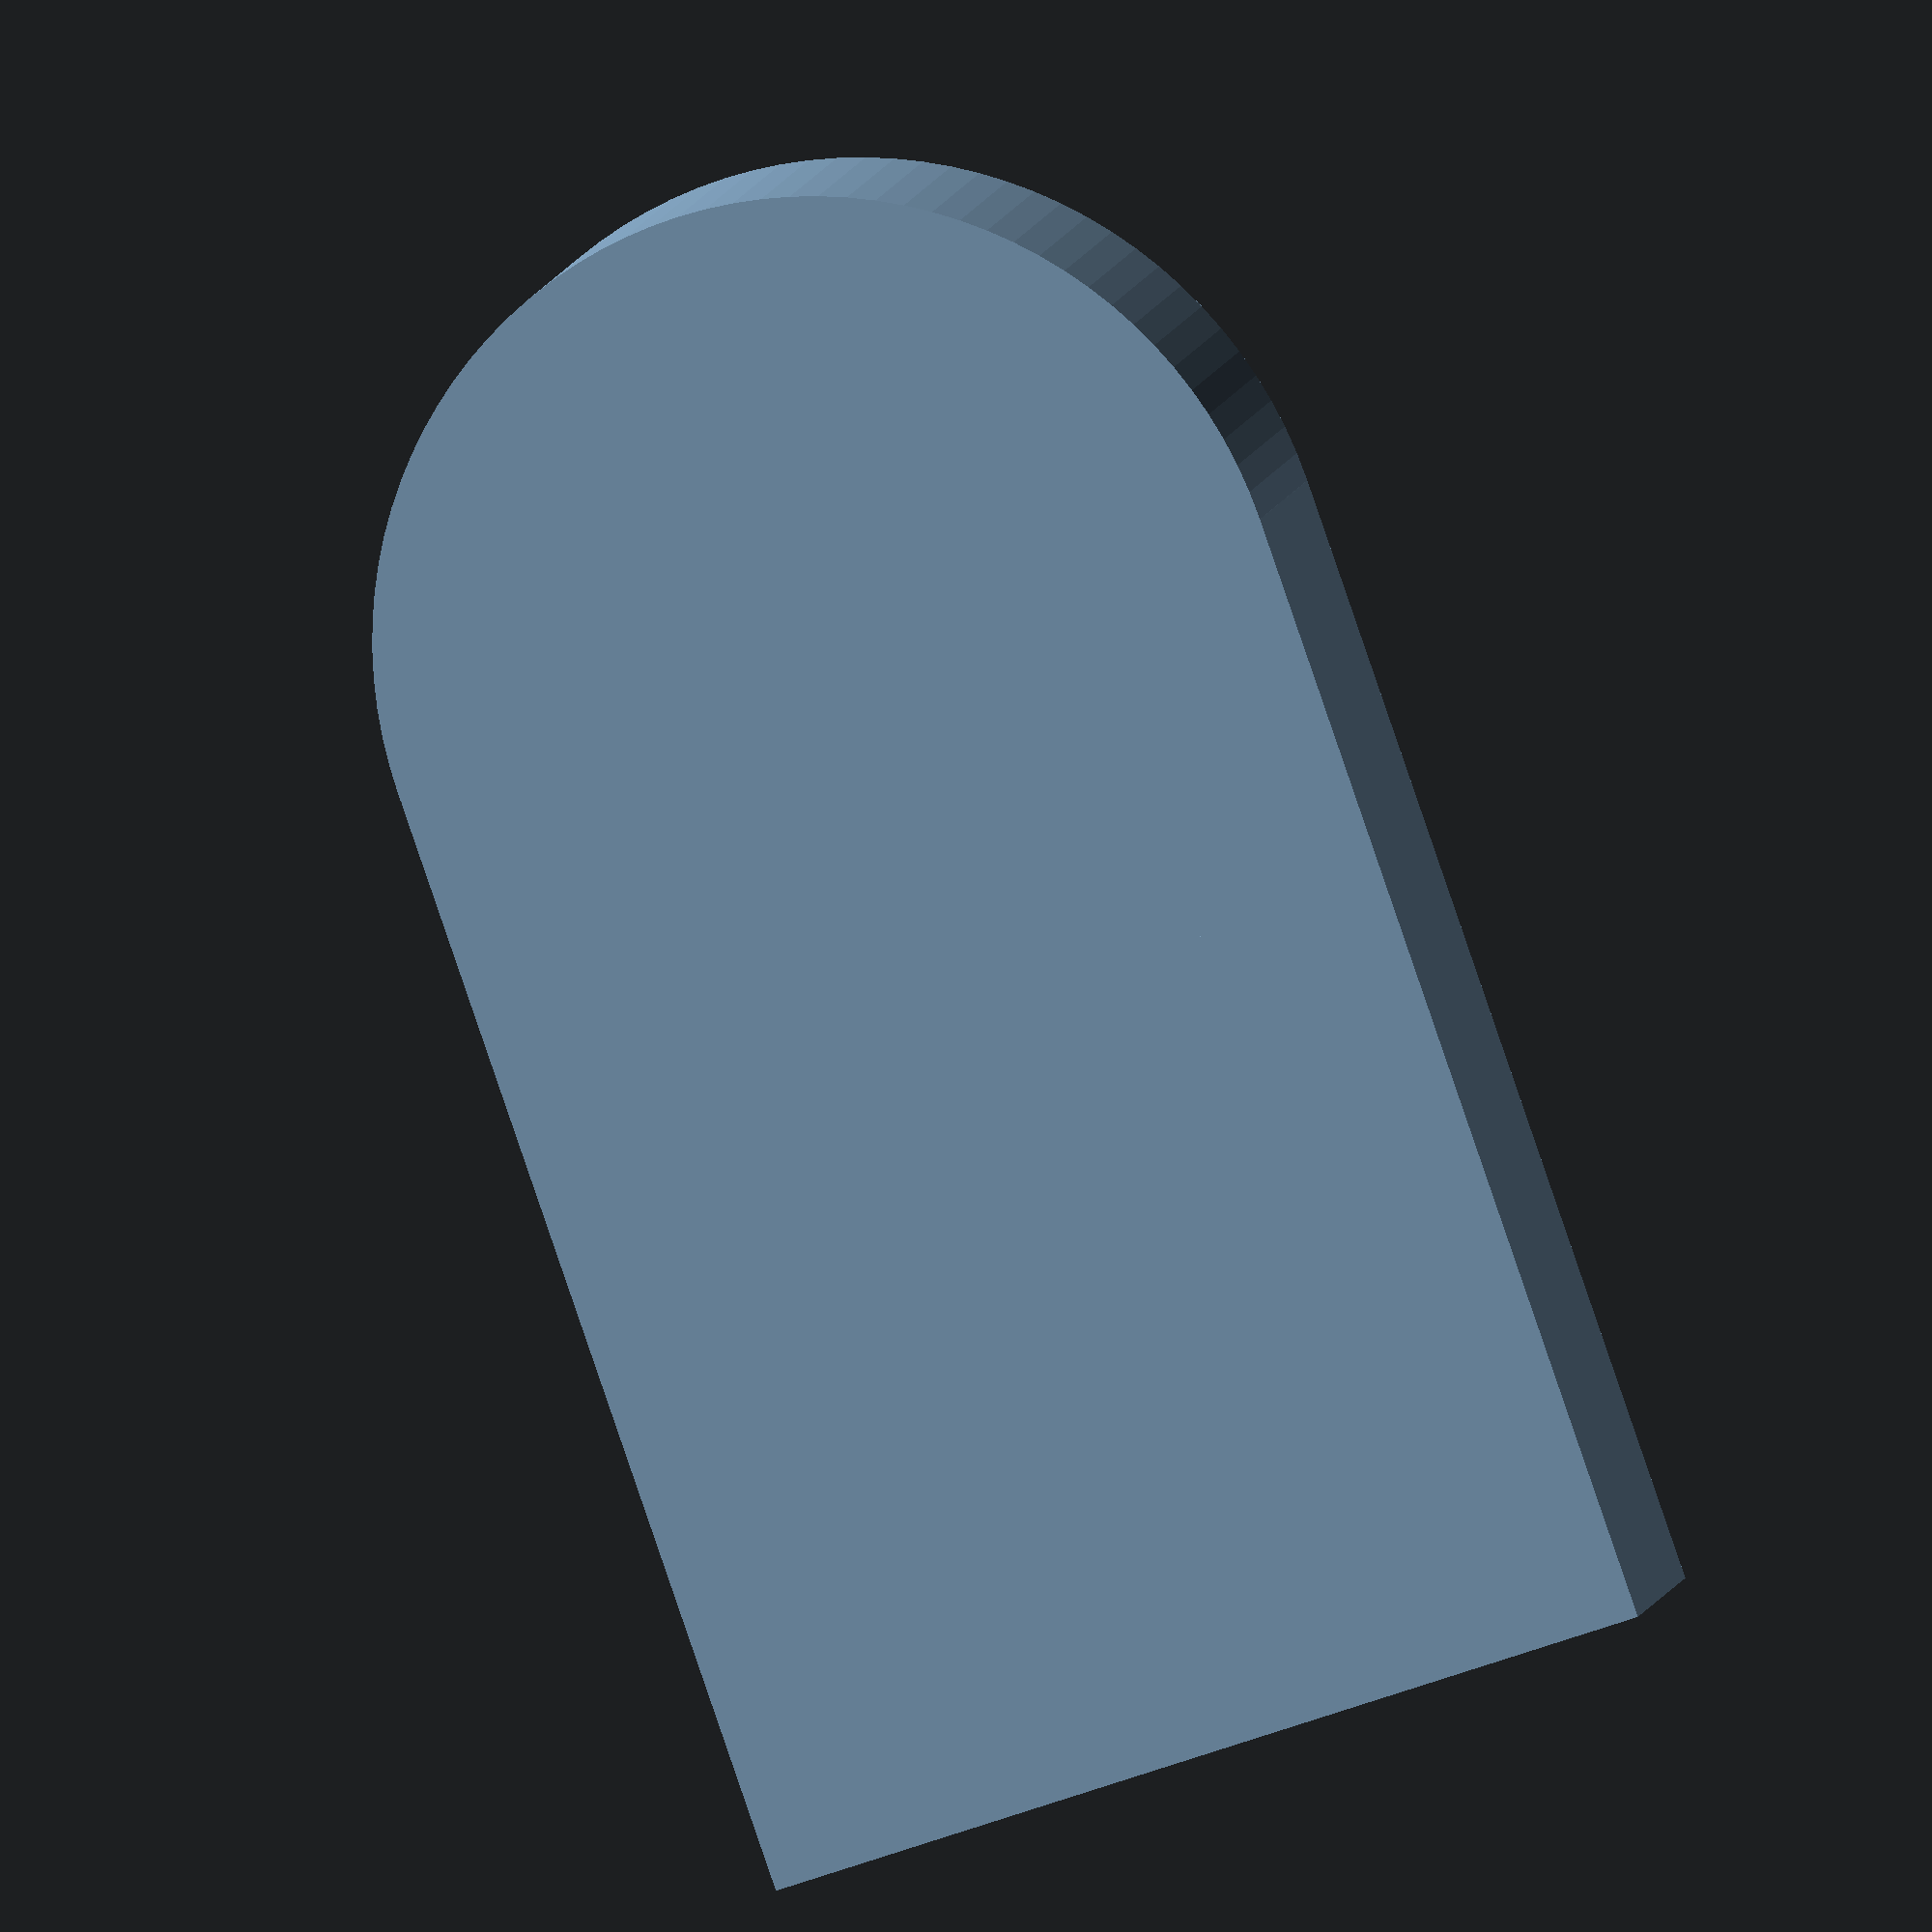
<openscad>
to_mm = 25.4;
$fn=100;
thickness = 1 * to_mm;
rod_diameter = 0.75 * to_mm;
depth = 5 * to_mm;
height = 4 * to_mm;

module base(){
    cube([thickness,depth,height]);
        translate([0,depth,height/2]){
            rotate([0,90,0]){
                cylinder(h = thickness, r = height/2);
               }
        }; 
};

module rod(){
    translate([thickness/2,depth,height/2]){
        rotate([0,90,0]){
        cylinder(h = thickness/2, r = rod_diameter/2);
        };
    };
    
    };

difference(){
base();
    rod();
    }
</openscad>
<views>
elev=230.1 azim=122.1 roll=247.5 proj=o view=solid
</views>
